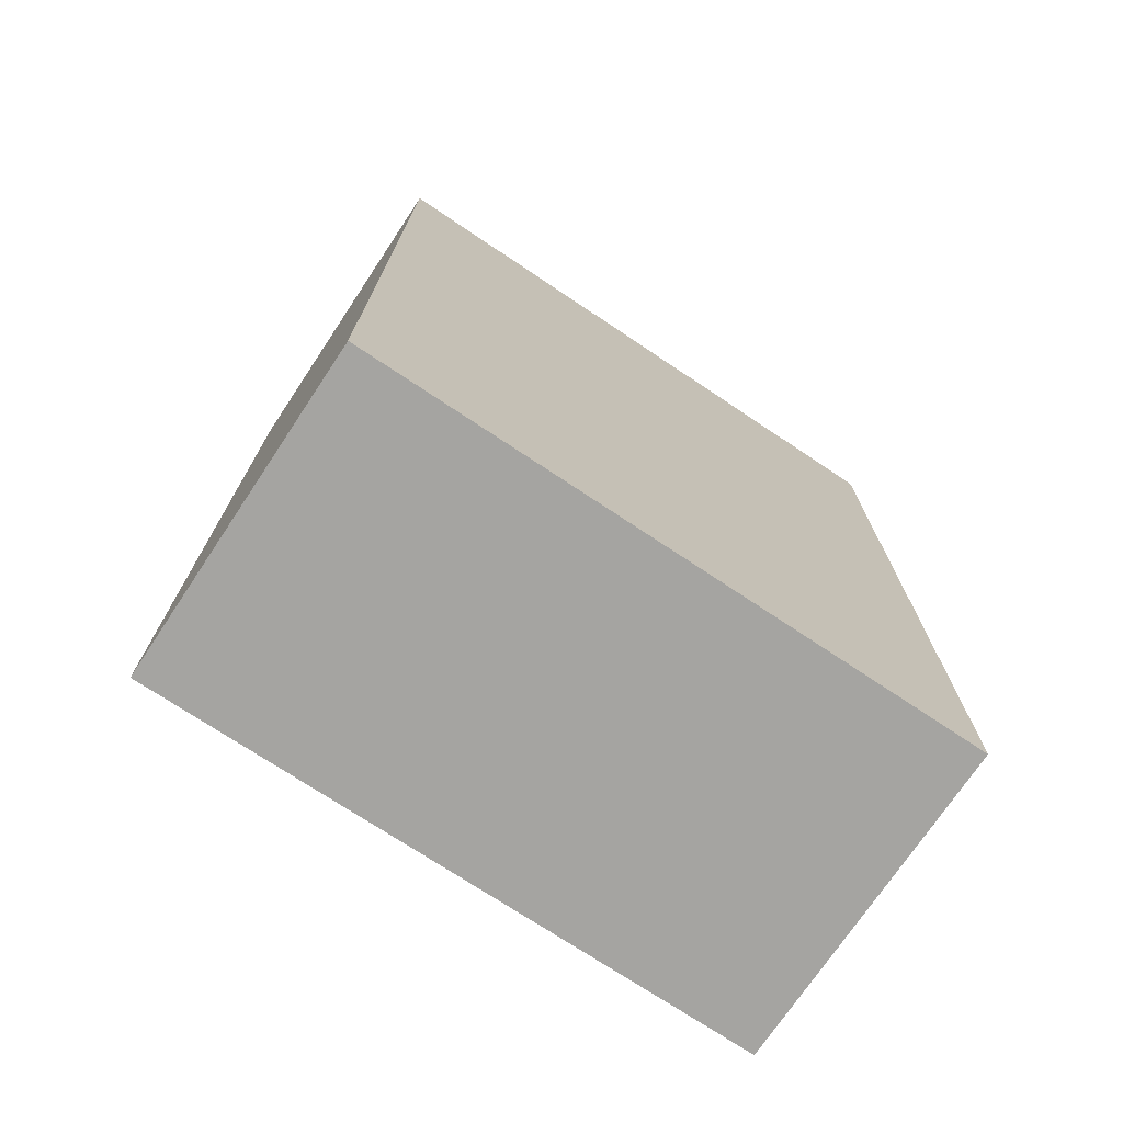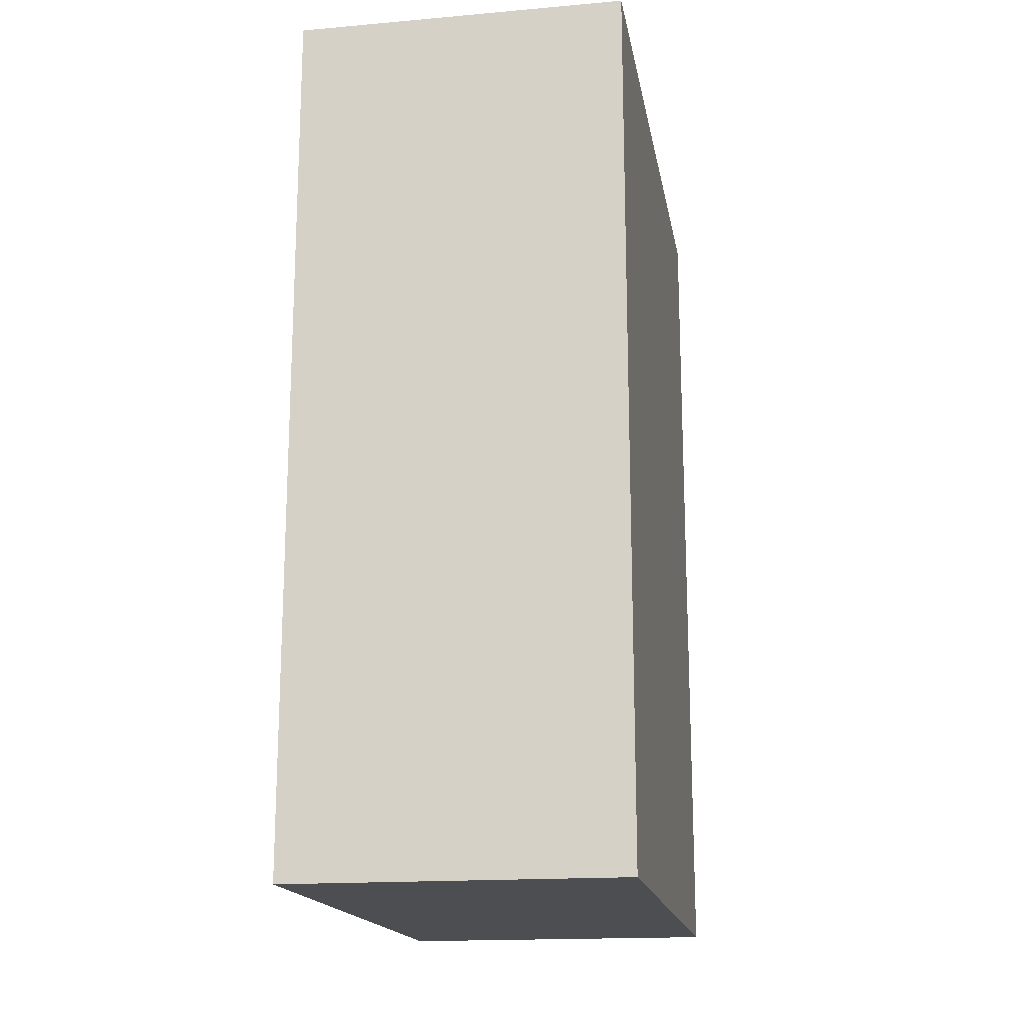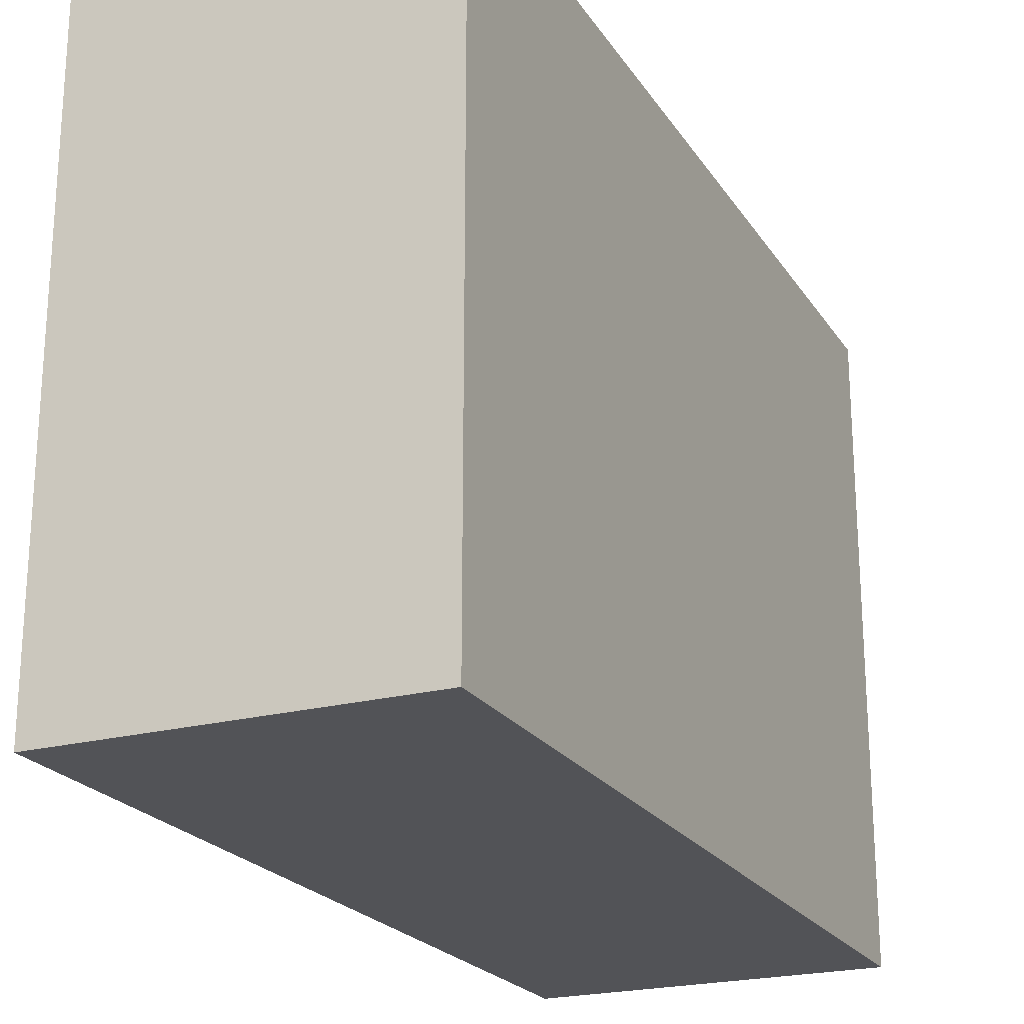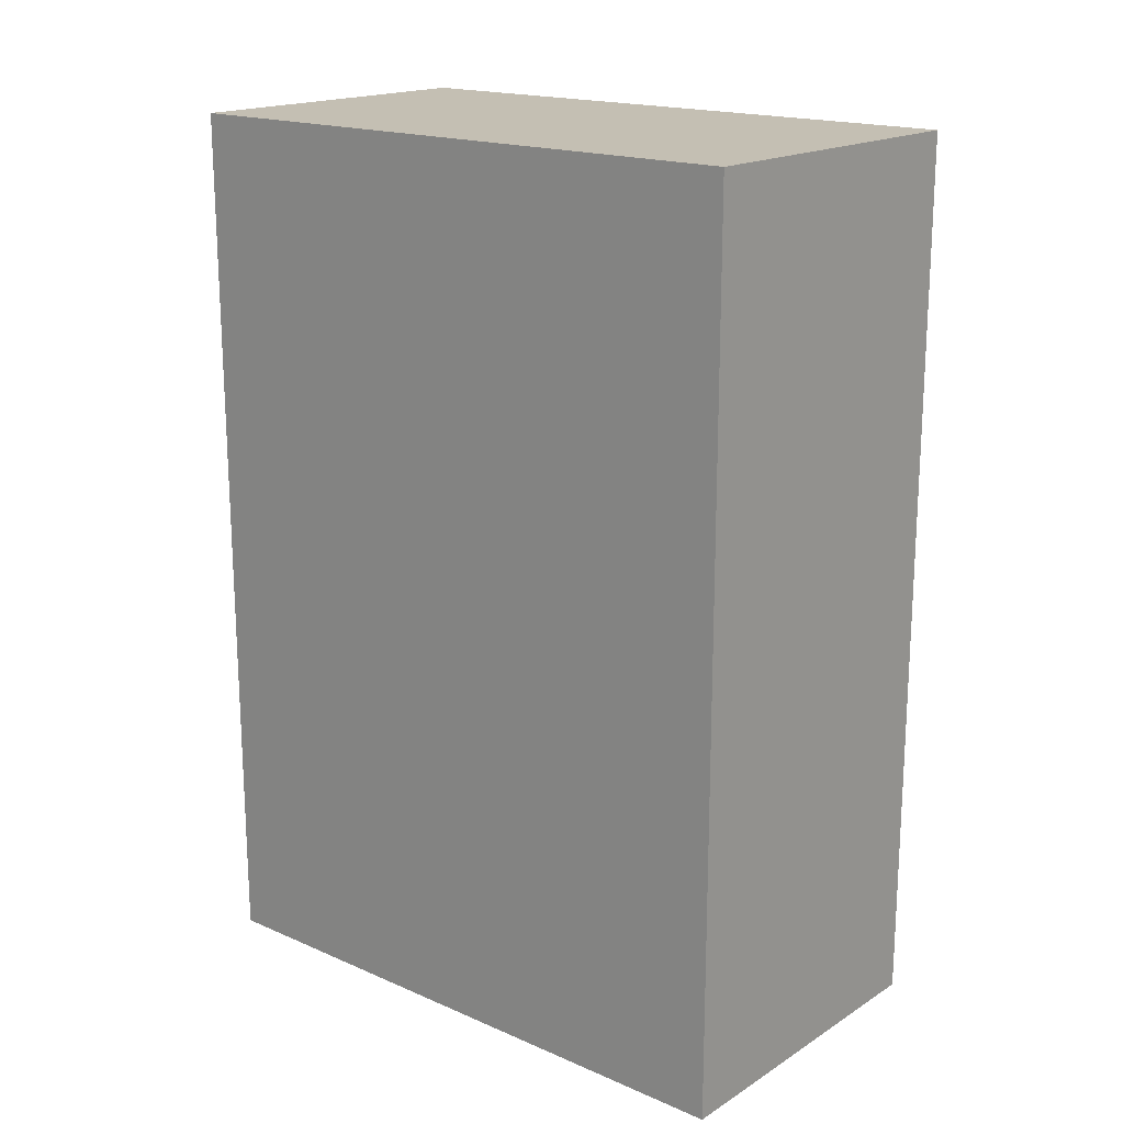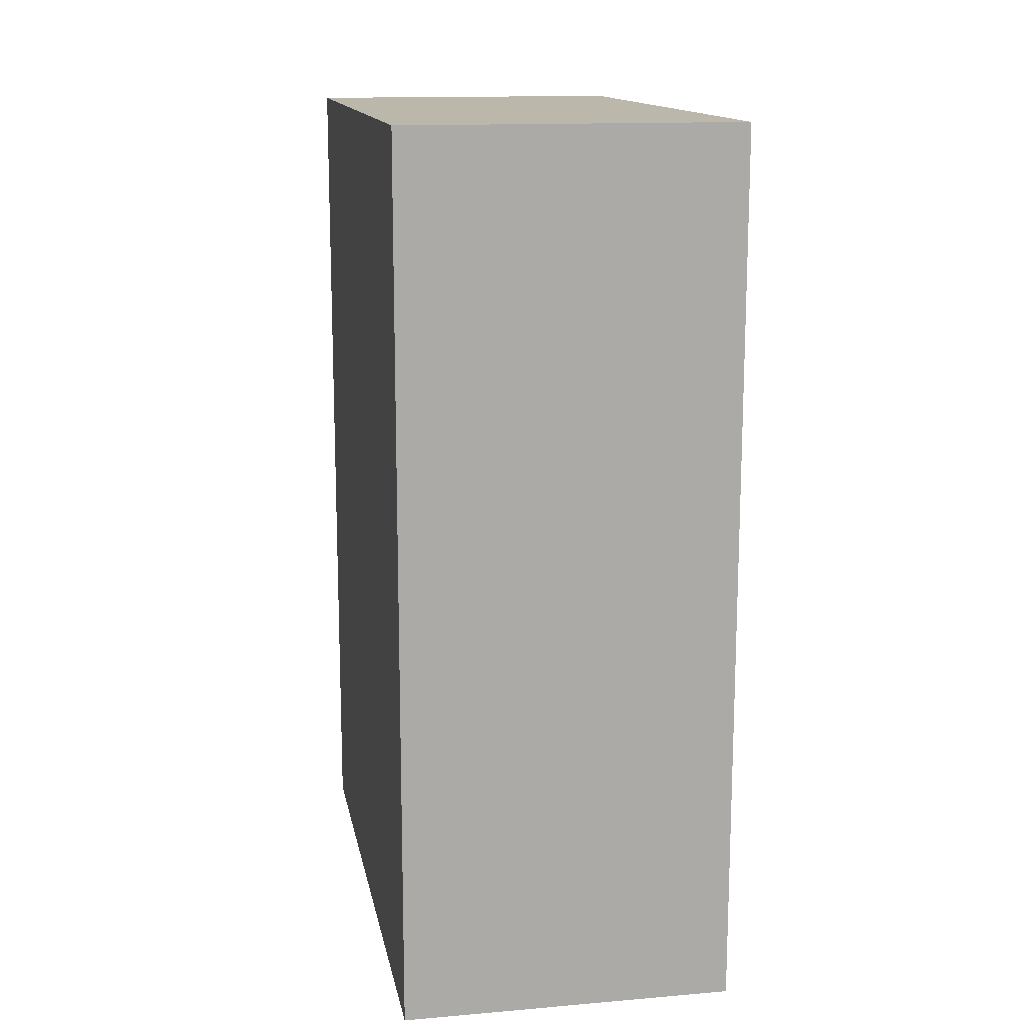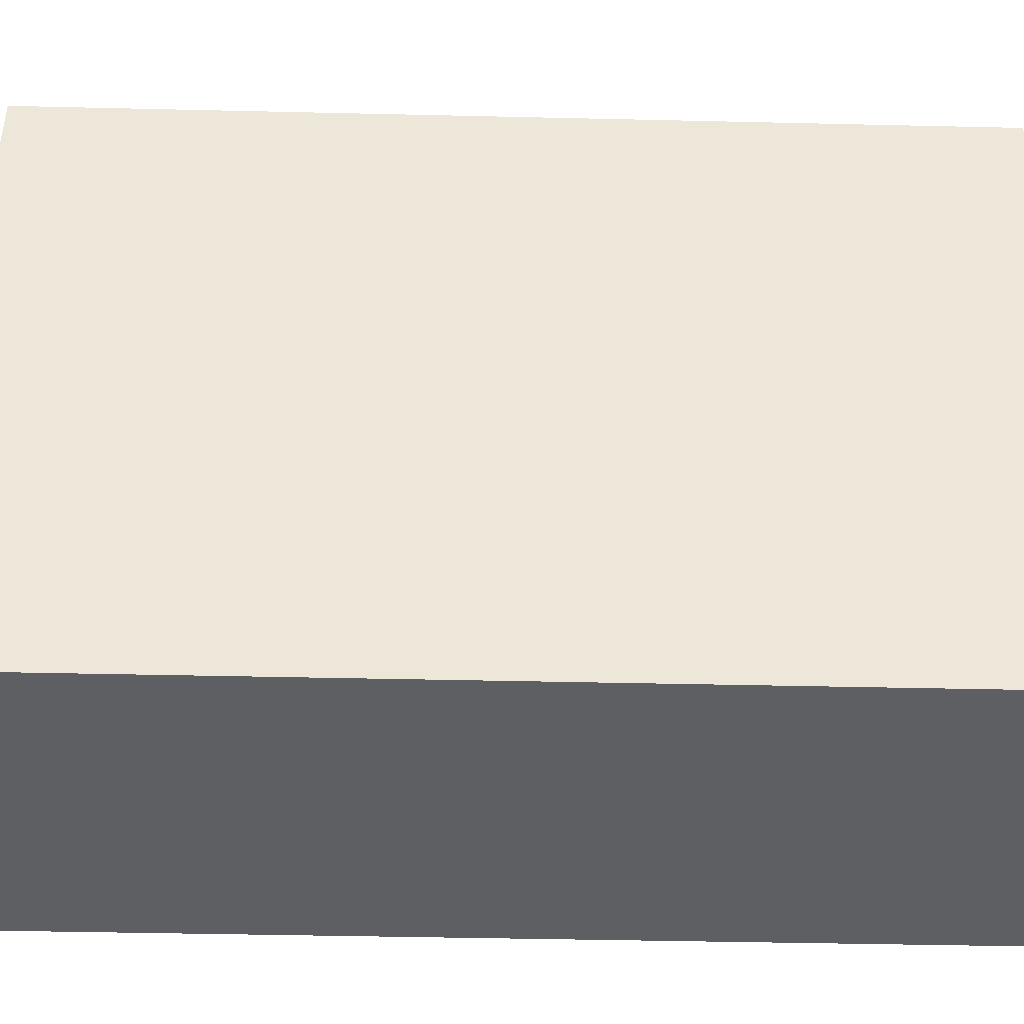
<metadata>
{"format":"obj","ext":"obj","renderer":"f3d","projection":"perspective","resolution":1024,"background":"white","views":[{"elev":-73.3,"azim":56.3,"up":"+Z"},{"elev":-17.1,"azim":-170.1,"up":"+Z"},{"elev":-22.3,"azim":-155.4,"up":"+Y"},{"elev":17.9,"azim":130.0,"up":"+Z"},{"elev":14.2,"azim":-10.5,"up":"+Z"},{"elev":-41.9,"azim":88.4,"up":"+Y"}]}
</metadata>
<code>
o Cube
v -0.3631 -0.6758 0.9582
v -0.3631 0.6758 0.9582
v -0.3631 -0.6758 -0.9582
v -0.3631 0.6758 -0.9582
v 0.3631 -0.6758 0.9582
v 0.3631 0.6758 0.9582
v 0.3631 -0.6758 -0.9582
v 0.3631 0.6758 -0.9582
v -0.3569 -0.6642 0.9418
v -0.3569 0.6642 0.9418
v -0.3569 -0.6642 -0.9418
v -0.3569 0.6642 -0.9418
v 0.3569 -0.6642 0.9418
v 0.3569 0.6642 0.9418
v 0.3569 -0.6642 -0.9418
v 0.3569 0.6642 -0.9418
f 1 2 4 3
f 3 4 8 7
f 7 8 6 5
f 5 6 2 1
f 3 7 5 1
f 8 4 2 6
f 9 11 12 10
f 11 15 16 12
f 15 13 14 16
f 13 9 10 14
f 11 9 13 15
f 16 14 10 12

</code>
